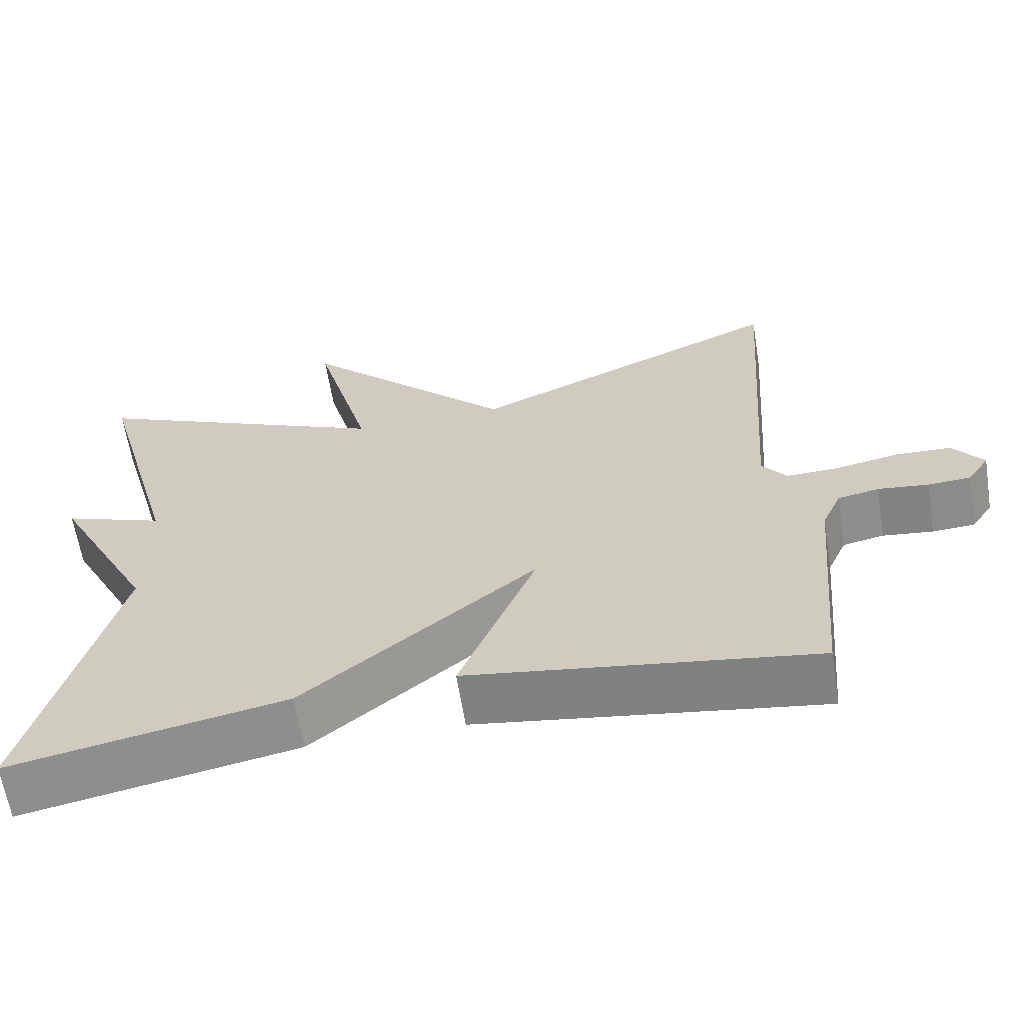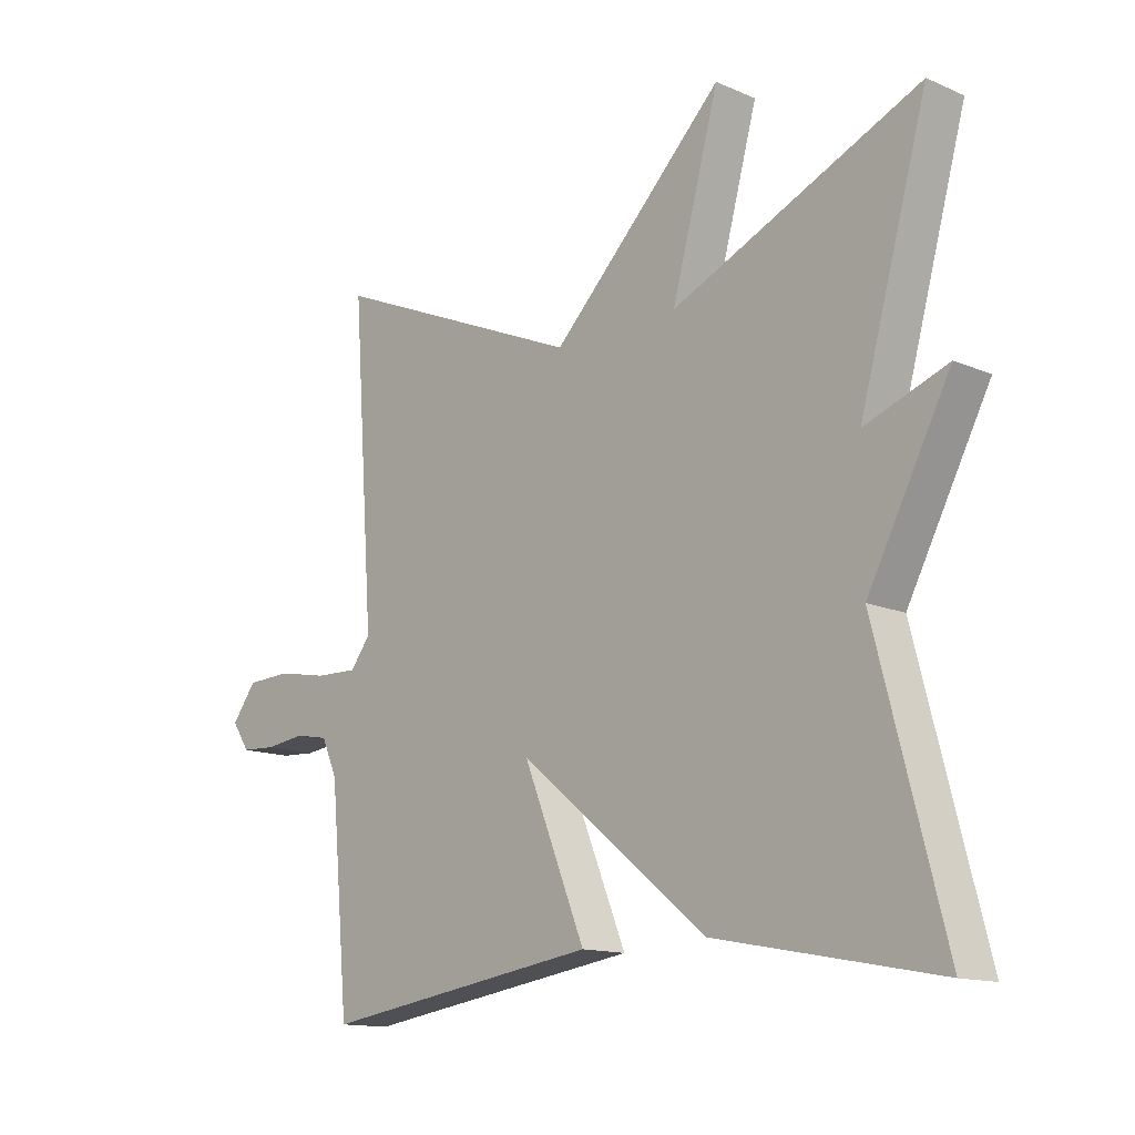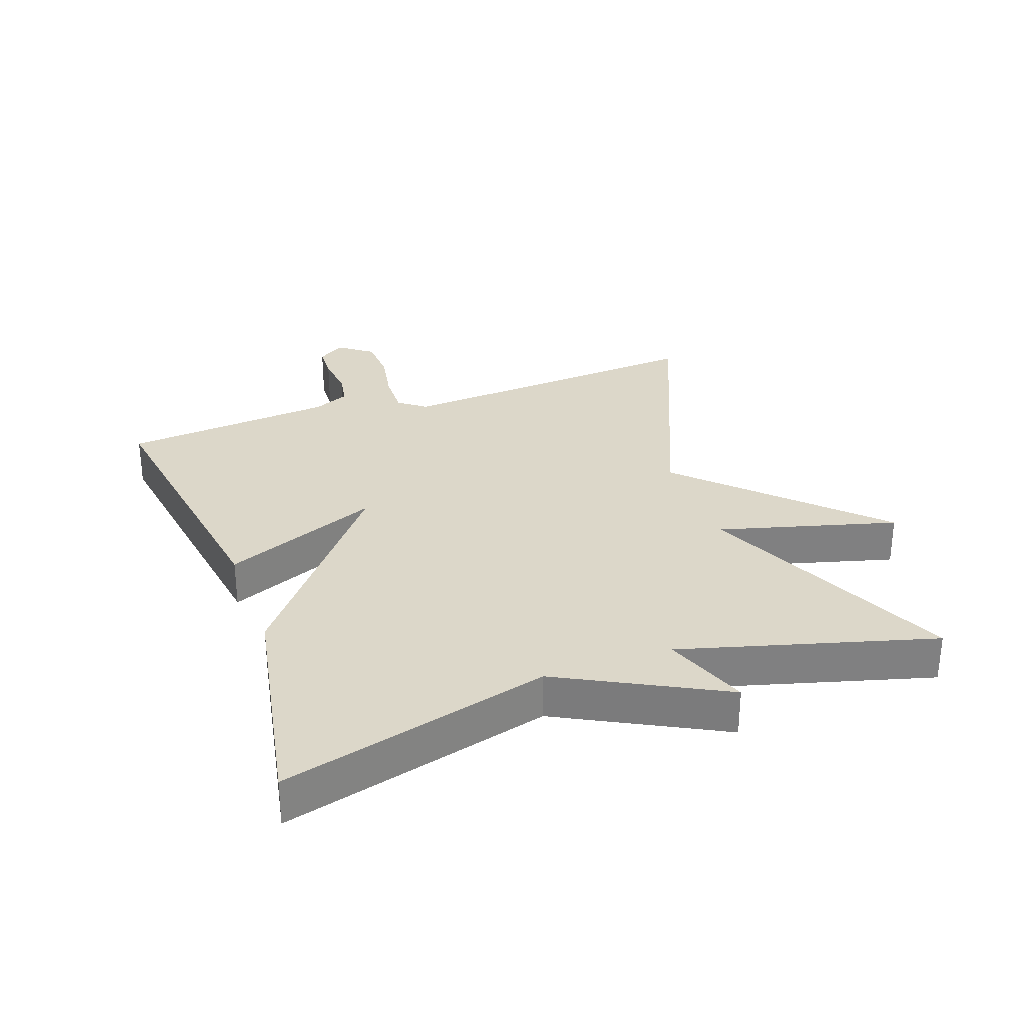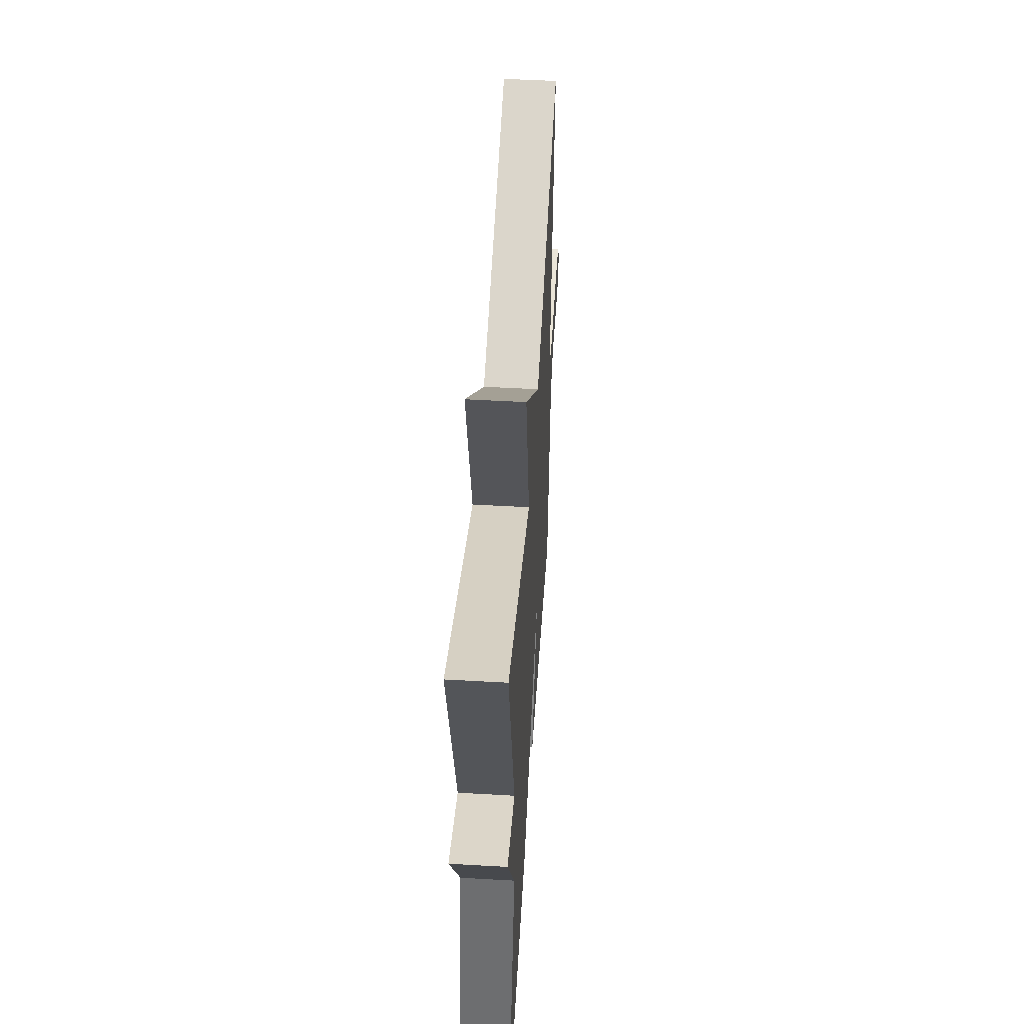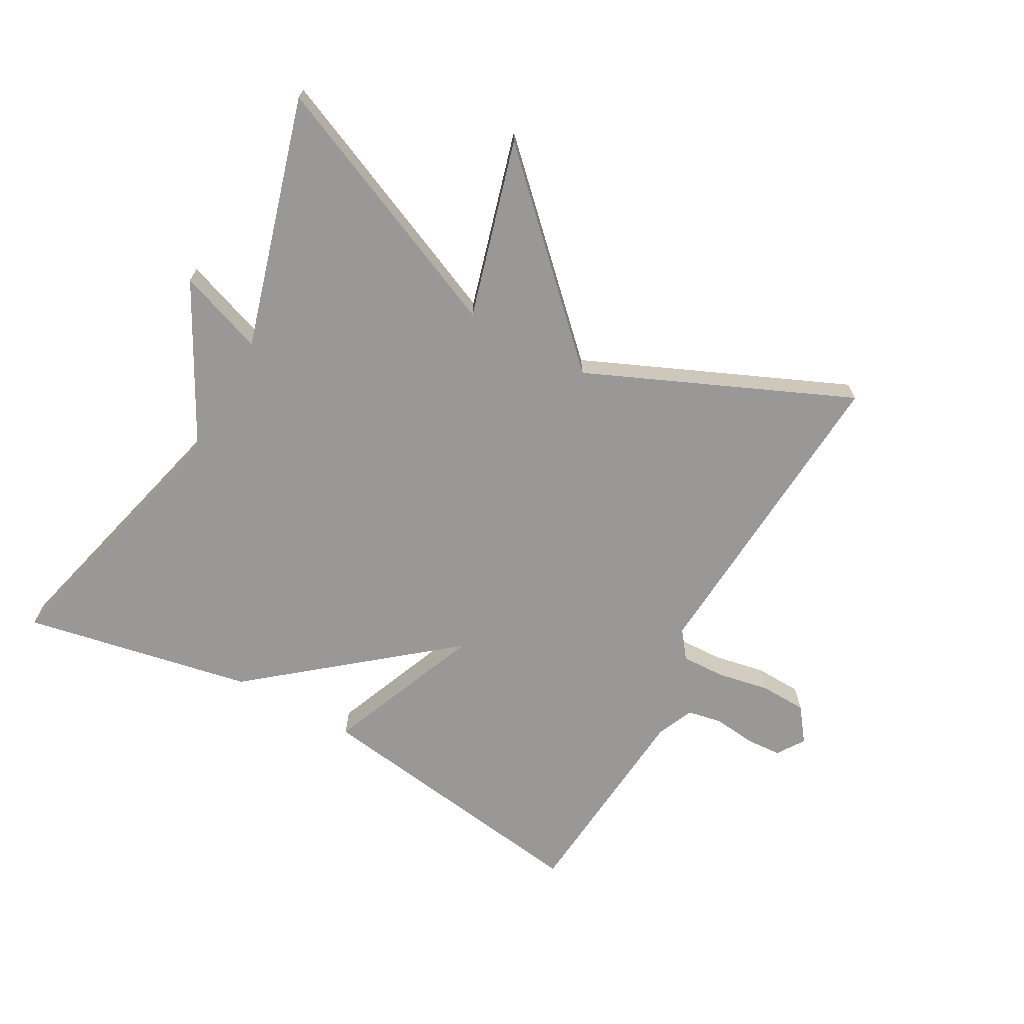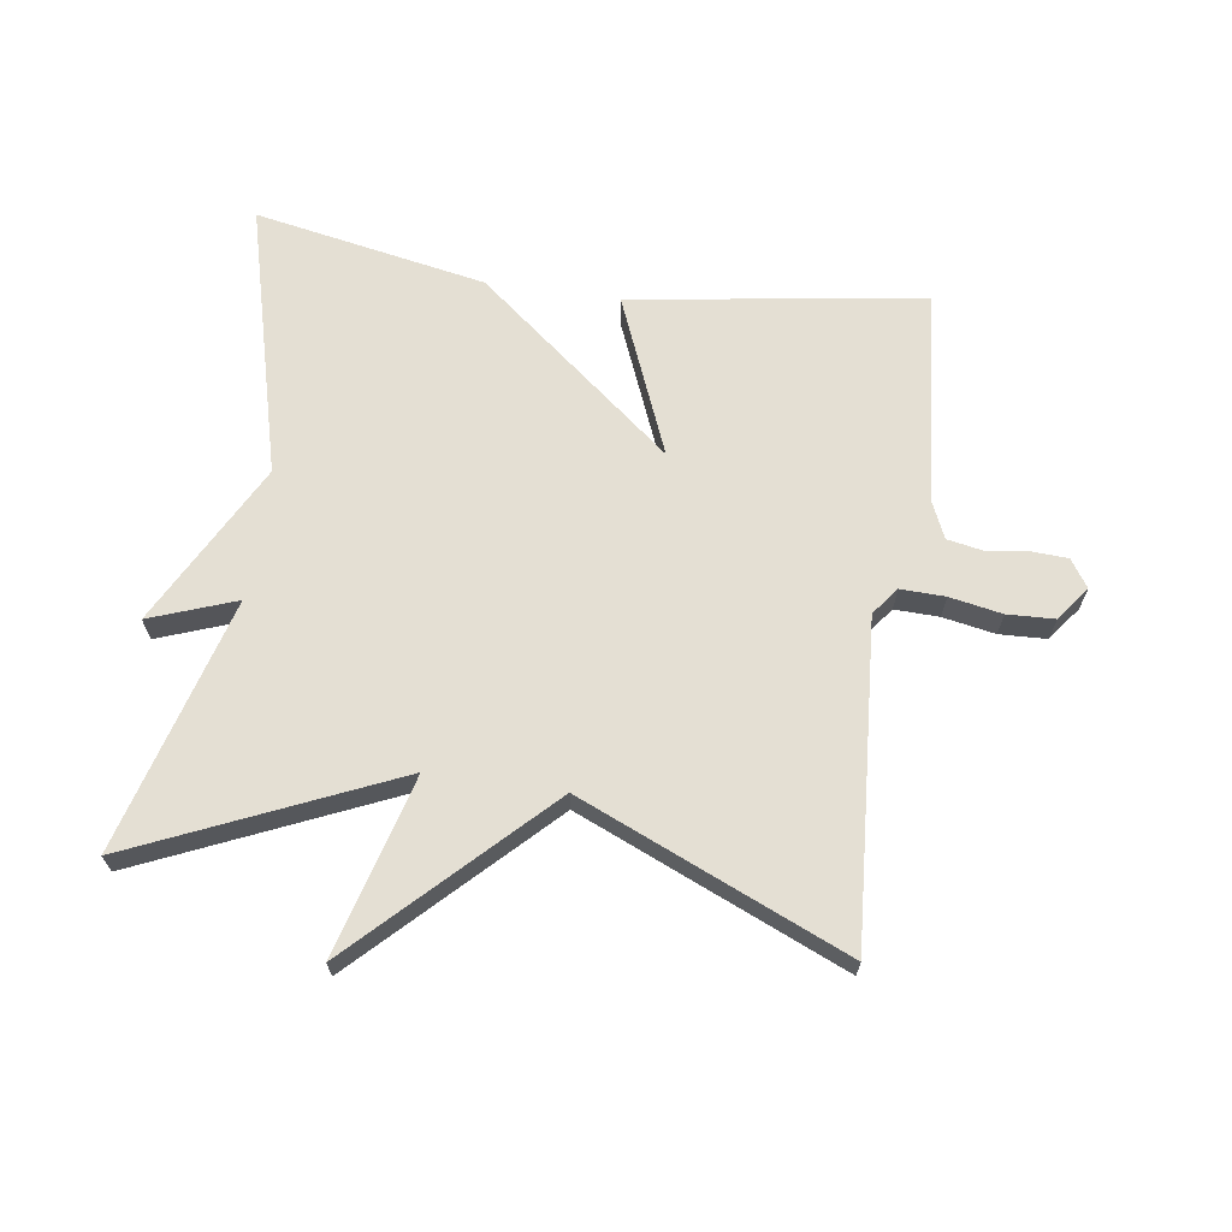
<metadata>
{"format":"obj","ext":"obj","renderer":"f3d","projection":"perspective","resolution":1024,"background":"white","views":[{"elev":-63.0,"azim":9.2,"up":"+Z"},{"elev":-13.7,"azim":-133.8,"up":"+Z"},{"elev":30.3,"azim":-109.8,"up":"+Y"},{"elev":50.0,"azim":-86.4,"up":"+Z"},{"elev":-68.6,"azim":-28.7,"up":"+Y"},{"elev":66.5,"azim":8.2,"up":"+Y"}]}
</metadata>
<code>
v 0.5 0.07 -0.5
v 0.054 0.07 -0.433
v 0.153 0.07 -0.192
v -0.146 0.07 -0.433
v -0.5 0.07 -0.5
v -0.392 0.07 -0.086
v -0.523 0.07 0.162
v -0.392 0.07 0.114
v -0.5 0.07 0.5
v -0.106 0.07 0.326
v -0.181 0.07 0.599
v 0.094 0.07 0.326
v 0.5 0.07 0.5
v 0.465 0.07 0.011
v 0.497 0.07 -0.031
v 0.565 0.07 -0.029
v 0.645 0.07 -0.014
v 0.717 0.07 -0.017
v 0.756 0.07 -0.069
v 0.728 0.07 -0.111
v 0.673 0.07 -0.114
v 0.608 0.07 -0.106
v 0.555 0.07 -0.116
v 0.53 0.07 -0.172
v 0.5 0 -0.5
v 0.054 0 -0.433
v 0.153 0 -0.192
v -0.146 0 -0.433
v -0.5 0 -0.5
v -0.392 0 -0.086
v -0.523 0 0.162
v -0.392 0 0.114
v -0.5 0 0.5
v -0.106 0 0.326
v -0.181 0 0.599
v 0.094 0 0.326
v 0.5 0 0.5
v 0.465 0 0.011
v 0.497 0 -0.031
v 0.565 0 -0.029
v 0.645 0 -0.014
v 0.717 0 -0.017
v 0.756 0 -0.069
v 0.728 0 -0.111
v 0.673 0 -0.114
v 0.608 0 -0.106
v 0.555 0 -0.116
v 0.53 0 -0.172
f 20 21 22
f 19 20 22
f 18 19 22
f 17 18 22
f 16 17 22
f 15 16 22 23
f 14 15 23 24
f 12 13 14
f 10 11 12
f 14 24 1
f 12 14 1
f 10 12 1
f 6 7 8
f 3 4 5 6
f 3 6 8
f 1 2 3
f 9 10 1 3
f 3 8 9
f 46 45 44
f 46 44 43
f 46 43 42
f 46 42 41
f 46 41 40
f 47 46 40 39
f 48 47 39 38
f 38 37 36
f 36 35 34
f 25 48 38
f 25 38 36
f 25 36 34
f 32 31 30
f 30 29 28 27
f 32 30 27
f 27 26 25
f 27 25 34 33
f 33 32 27
f 1 25 26 2
f 2 26 27 3
f 3 27 28 4
f 4 28 29 5
f 5 29 30 6
f 6 30 31 7
f 7 31 32 8
f 8 32 33 9
f 9 33 34 10
f 10 34 35 11
f 11 35 36 12
f 12 36 37 13
f 13 37 38 14
f 14 38 39 15
f 15 39 40 16
f 16 40 41 17
f 17 41 42 18
f 18 42 43 19
f 19 43 44 20
f 20 44 45 21
f 21 45 46 22
f 22 46 47 23
f 23 47 48 24
f 24 48 25 1

</code>
